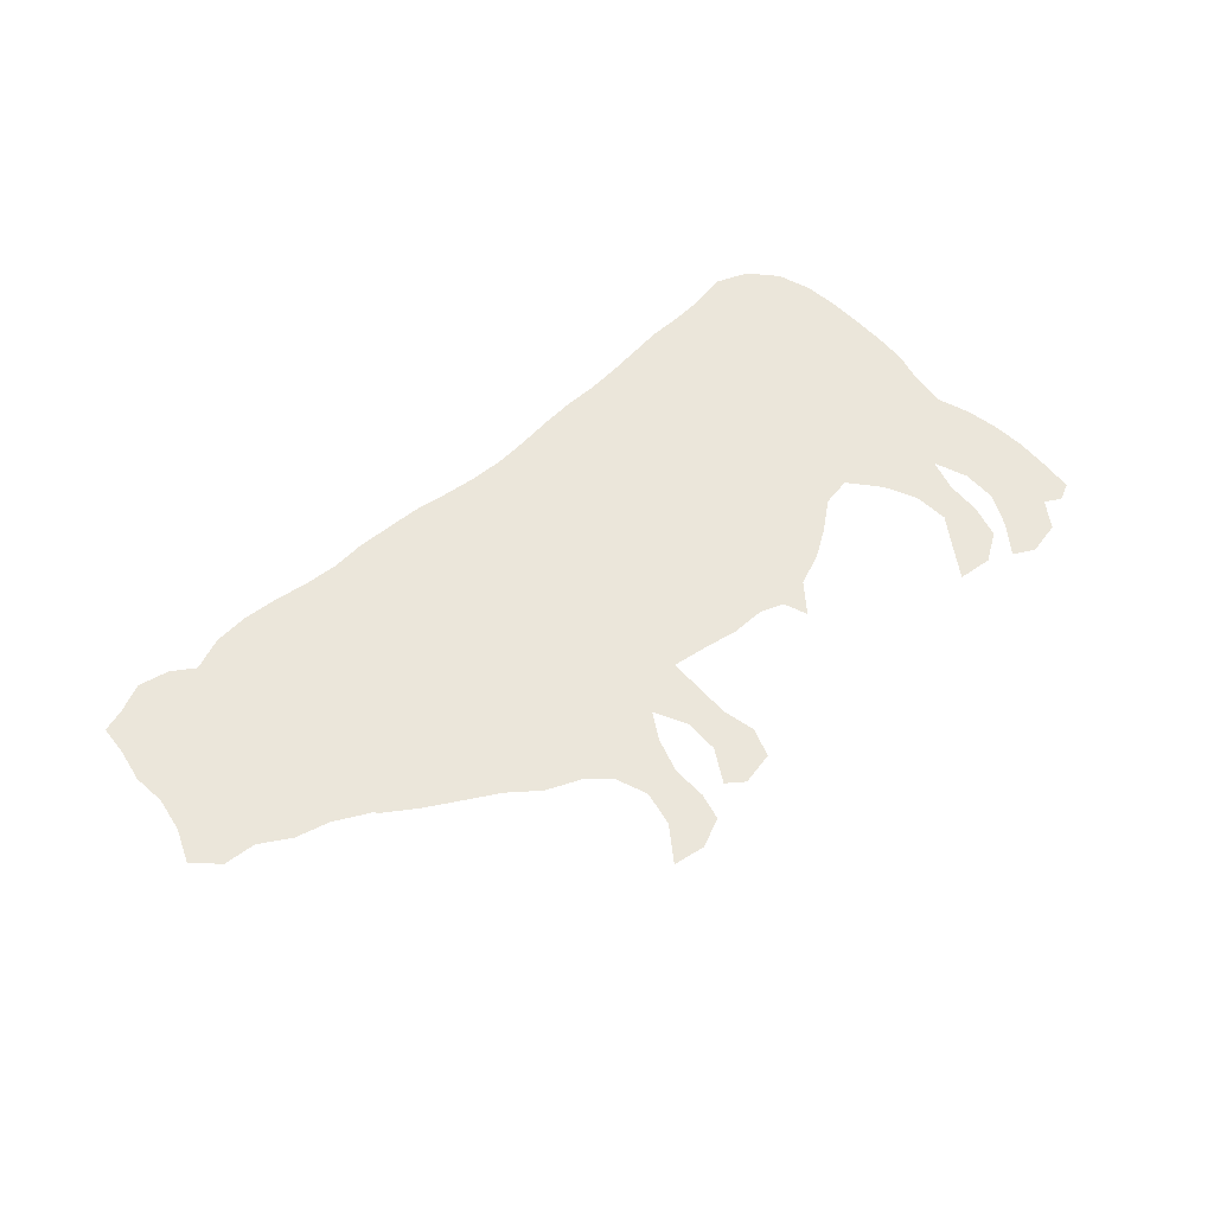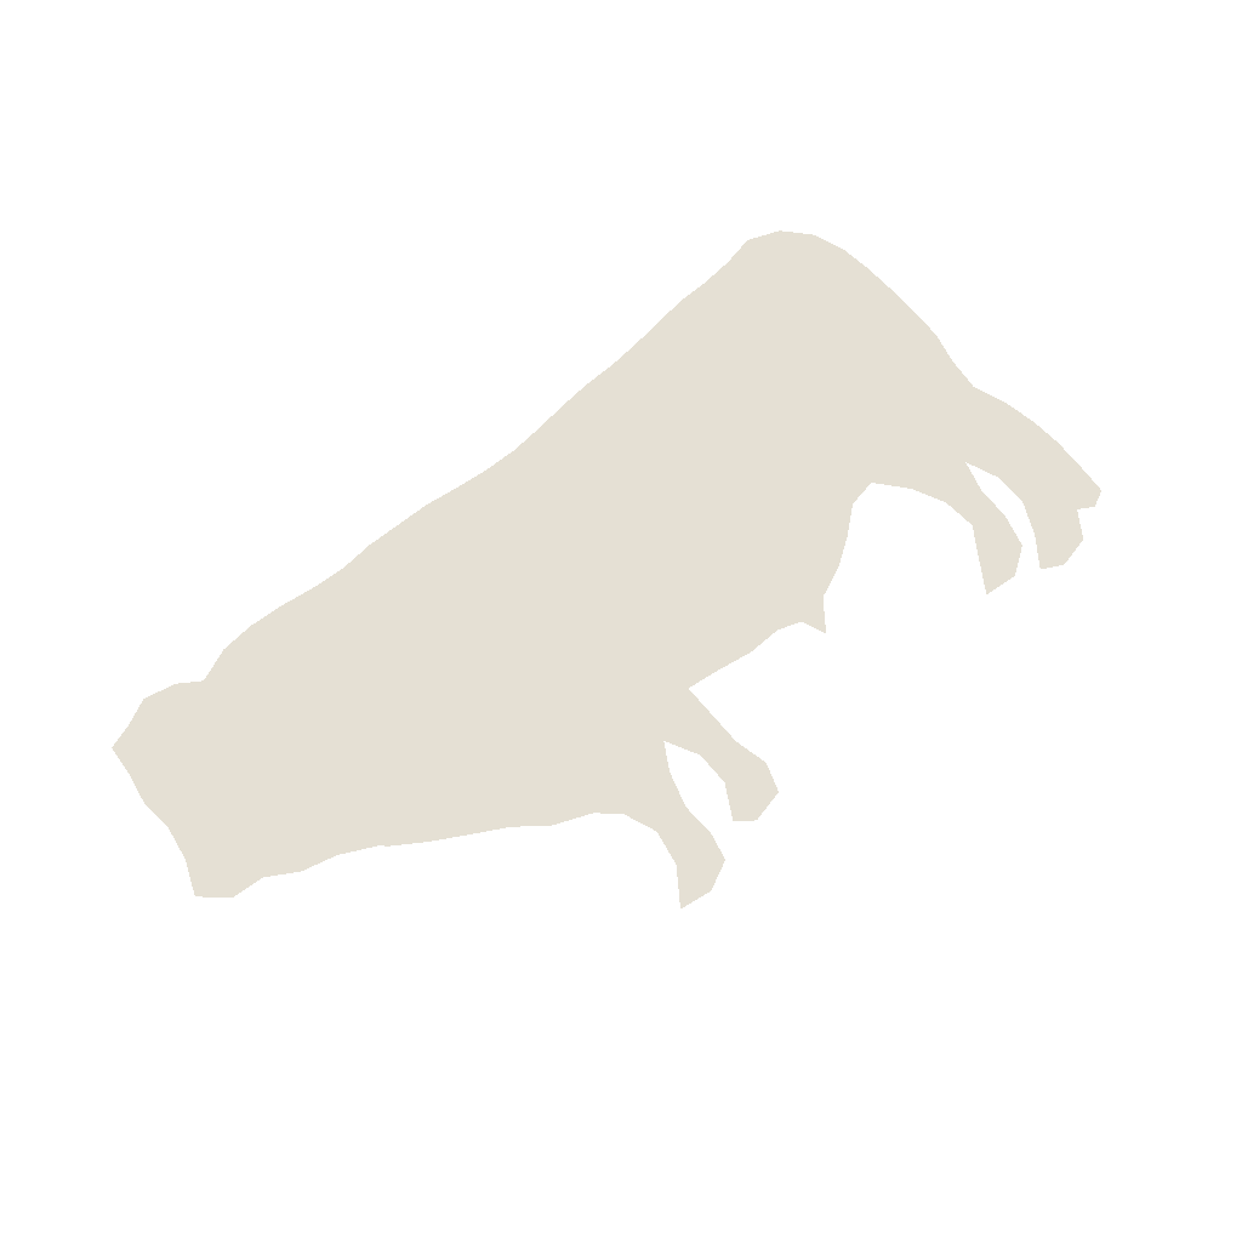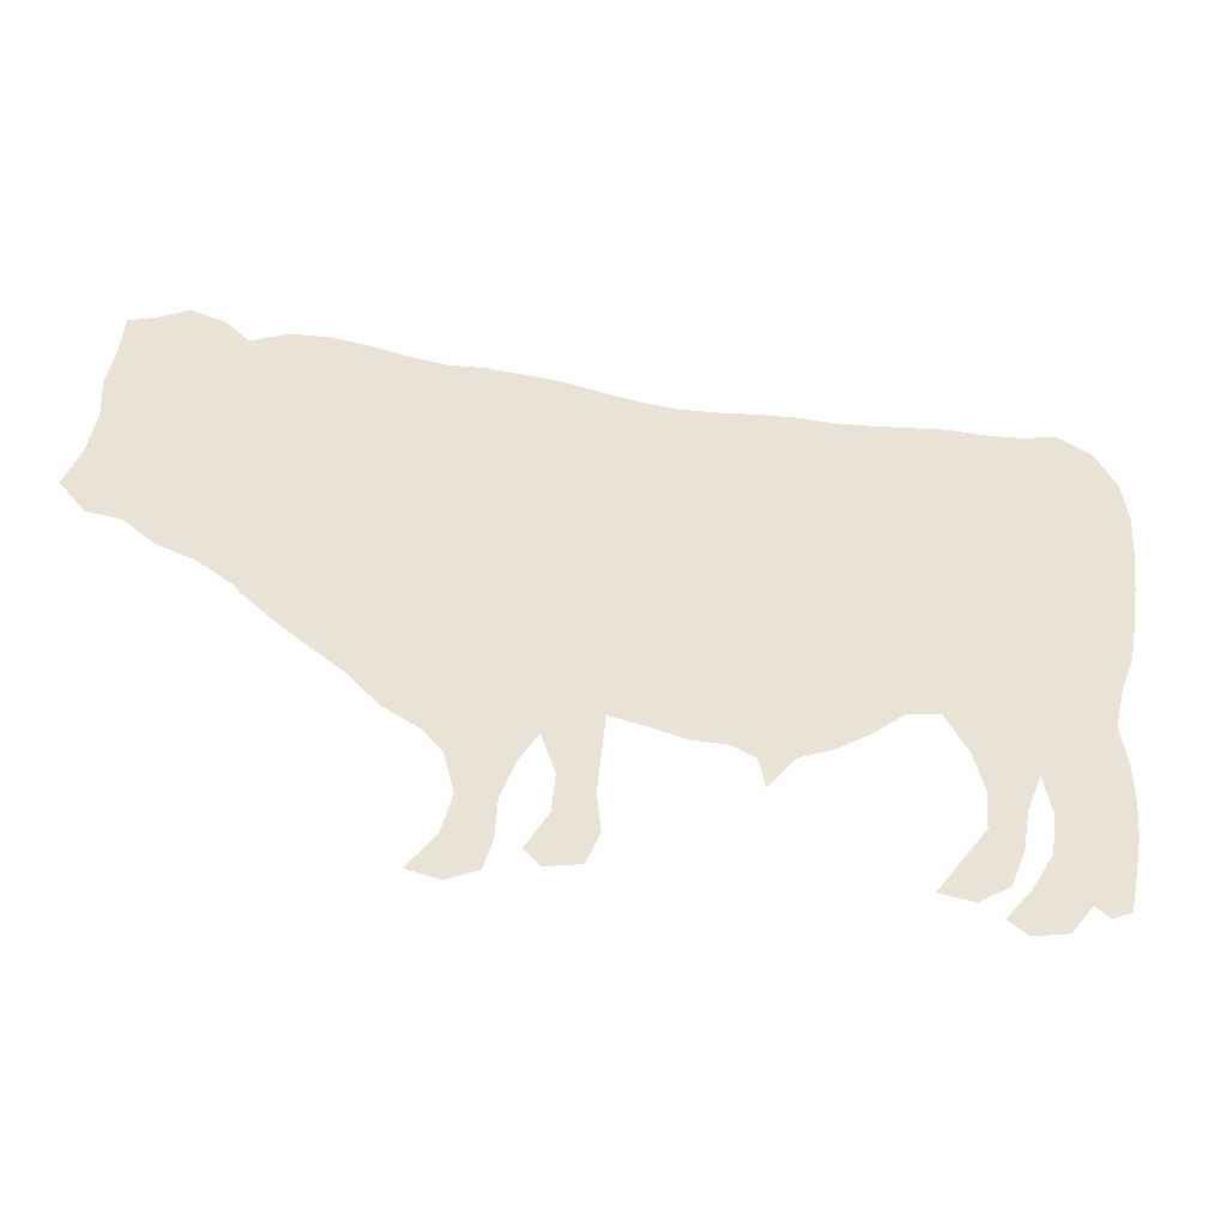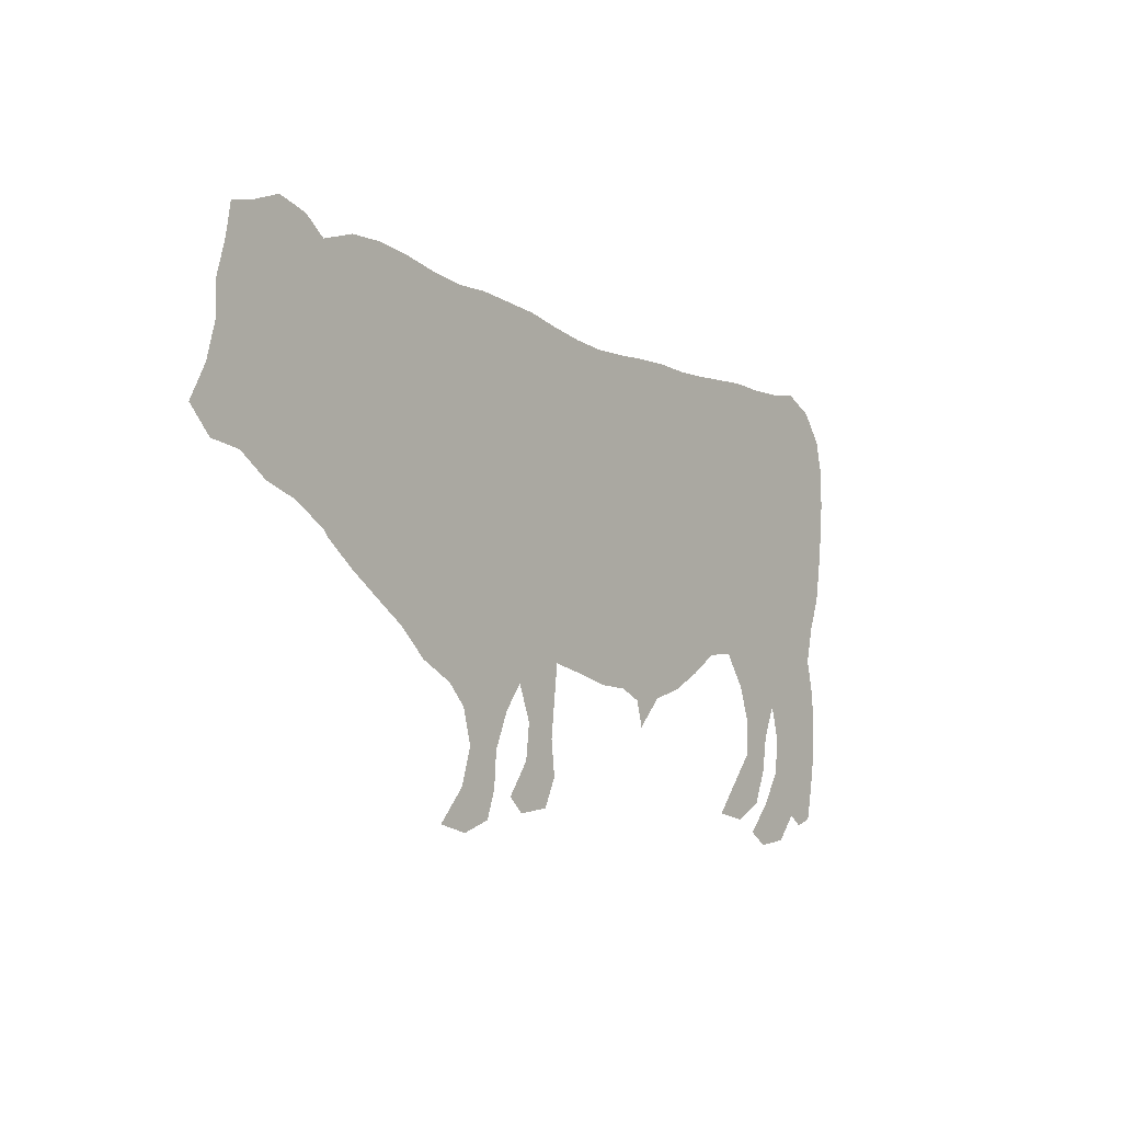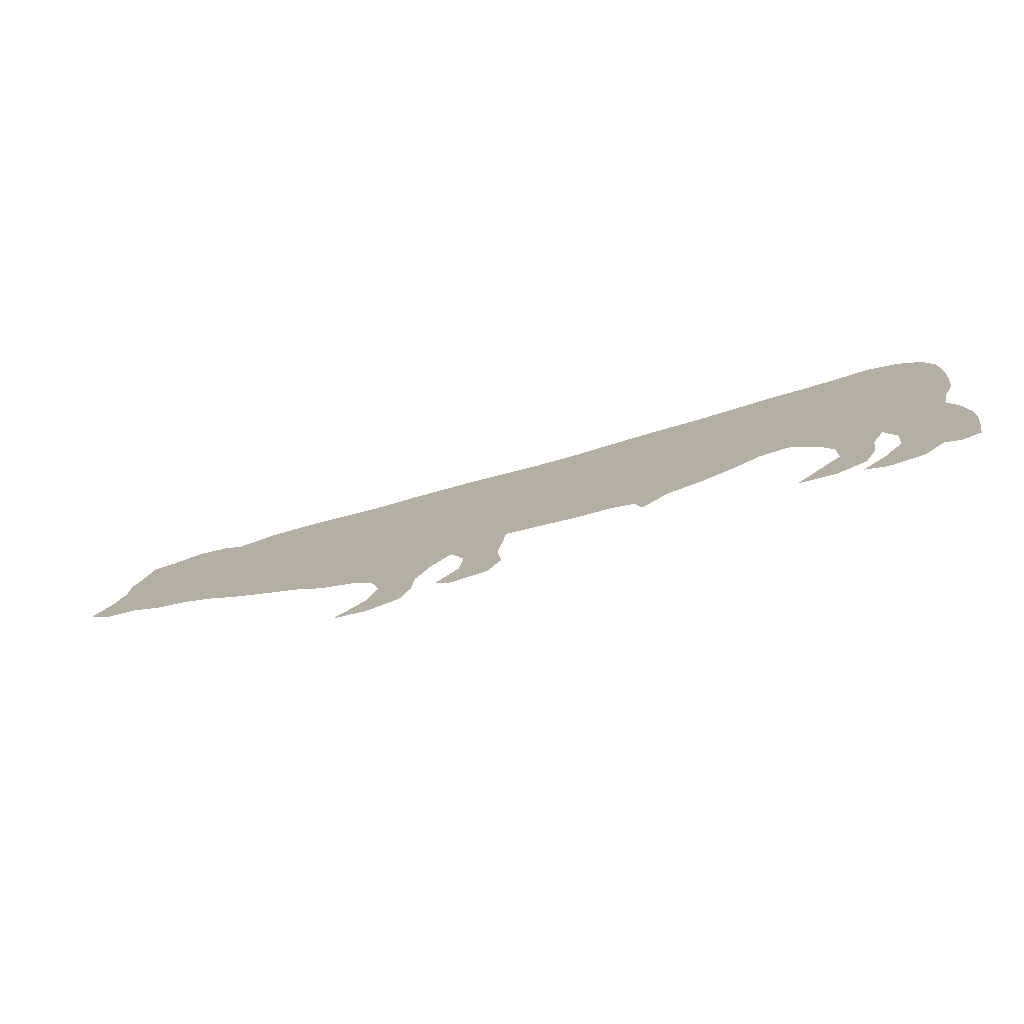
<metadata>
{"format":"obj","ext":"obj","renderer":"f3d","projection":"perspective","resolution":1024,"background":"white","views":[{"elev":54.7,"azim":-47.3,"up":"+Z"},{"elev":65.6,"azim":-45.9,"up":"+Z"},{"elev":-26.8,"azim":-8.7,"up":"+Y"},{"elev":-5.5,"azim":-52.6,"up":"+Y"},{"elev":-78.1,"azim":16.5,"up":"+Y"}]}
</metadata>
<code>
v 0.1612 0.2882 0
v 0.1255 0.311 0
v 0.08987 0.3238 0
v 0.05849 0.3467 0
v 0.02425 0.3523 0
v 0 0.3795 0
v 0.01854 0.4151 0
v 0.02853 0.4522 0
v 0.02853 0.4879 0
v 0.03852 0.5235 0
v 0.04422 0.5564 0
v 0.0699 0.5621 0
v 0.1013 0.5735 0
v 0.1341 0.5635 0
v 0.1569 0.5449 0
v 0.194 0.5564 0
v 0.2311 0.5564 0
v 0.2682 0.5506 0
v 0.3053 0.5421 0
v 0.3424 0.5364 0
v 0.3795 0.5364 0
v 0.4165 0.5321 0
v 0.4536 0.5278 0
v 0.4907 0.5193 0
v 0.5278 0.5121 0
v 0.5649 0.5079 0
v 0.602 0.5079 0
v 0.6391 0.5093 0
v 0.6762 0.5093 0
v 0.7133 0.5064 0
v 0.7489 0.5064 0
v 0.786 0.5079 0
v 0.8231 0.5093 0
v 0.8602 0.5064 0
v 0.8973 0.5064 0
v 0.9344 0.5107 0
v 0.9686 0.4936 0
v 0.9914 0.4622 0
v 1 0.4251 0
v 1 0.388 0
v 0.9971 0.3509 0
v 0.9929 0.3138 0
v 0.9872 0.2782 0
v 0.9743 0.2439 0
v 0.9658 0.2069 0
v 0.9743 0.1698 0
v 0.9772 0.1327 0
v 0.9758 0.09843 0
v 0.97 0.06277 0
v 0.9629 0.0271 0
v 0.9429 0.01997 0
v 0.9273 0.03138 0
v 0.9044 0.00428 0
v 0.8673 0 0
v 0.8459 0.01426 0
v 0.873 0.04422 0
v 0.8944 0.07846 0
v 0.8987 0.1155 0
v 0.8887 0.1526 0
v 0.8745 0.1184 0
v 0.8688 0.08131 0
v 0.8545 0.04565 0
v 0.8217 0.02853 0
v 0.7846 0.03566 0
v 0.8088 0.06562 0
v 0.8359 0.09843 0
v 0.8374 0.1355 0
v 0.8245 0.1726 0
v 0.8003 0.2083 0
v 0.7675 0.2054 0
v 0.7347 0.184 0
v 0.7018 0.1669 0
v 0.6648 0.1555 0
v 0.6362 0.1255 0
v 0.6291 0.1526 0
v 0.6048 0.1641 0
v 0.5678 0.1669 0
v 0.5307 0.1769 0
v 0.4936 0.1855 0
v 0.4893 0.1484 0
v 0.485 0.1113 0
v 0.4893 0.07418 0
v 0.475 0.04422 0
v 0.438 0.03994 0
v 0.4208 0.05563 0
v 0.4451 0.08987 0
v 0.4494 0.127 0
v 0.4351 0.1641 0
v 0.4151 0.1369 0
v 0.3994 0.09986 0
v 0.3966 0.06277 0
v 0.3866 0.03424 0
v 0.3538 0.02283 0
v 0.3195 0.03138 0
v 0.3495 0.06562 0
v 0.3609 0.1027 0
v 0.3509 0.1398 0
v 0.331 0.1612 0
v 0.2939 0.1812 0
v 0.2639 0.2097 0
v 0.2311 0.2325 0
v 0.1969 0.2568 0
v 0.1655 0.2824 0
f 25 79 26
f 35 39 38
f 35 38 37
f 35 37 36
f 88 99 98
f 88 100 99
f 35 40 39
f 2 17 15
f 47 58 48
f 79 88 80
f 81 86 82
f 82 86 83
f 93 95 94
f 92 95 93
f 90 97 96
f 88 98 97
f 4 8 7
f 5 7 6
f 4 7 5
f 10 12 11
f 8 15 9
f 9 15 10
f 44 69 45
f 43 69 44
f 42 69 43
f 32 69 33
f 31 69 32
f 34 40 35
f 33 69 34
f 15 17 16
f 1 17 2
f 1 103 102
f 63 65 64
f 49 52 50
f 50 52 51
f 73 75 74
f 73 76 75
f 72 76 73
f 28 76 71
f 71 76 72
f 27 76 28
f 27 77 76
f 26 79 78
f 26 78 27
f 27 78 77
f 81 87 86
f 80 87 81
f 80 88 87
f 2 15 3
f 3 15 8
f 3 8 4
f 45 69 59
f 59 67 60
f 45 59 46
f 46 59 47
f 47 59 58
f 29 70 30
f 30 70 31
f 31 70 69
f 28 71 70
f 28 70 29
f 34 41 40
f 41 69 42
f 34 69 41
f 22 88 79
f 22 100 88
f 21 100 22
f 12 14 13
f 10 15 14
f 10 14 12
f 1 102 19
f 60 67 66
f 89 97 90
f 88 97 89
f 91 95 92
f 90 96 91
f 91 96 95
f 83 86 84
f 84 86 85
f 59 68 67
f 59 69 68
f 22 79 23
f 1 18 17
f 1 19 18
f 20 101 100
f 20 100 21
f 20 102 101
f 19 102 20
f 62 65 63
f 62 66 65
f 24 79 25
f 23 79 24
f 60 66 61
f 61 66 62
f 52 56 53
f 53 56 54
f 54 56 55
f 52 57 56
f 49 57 52
f 48 57 49
f 48 58 57

</code>
